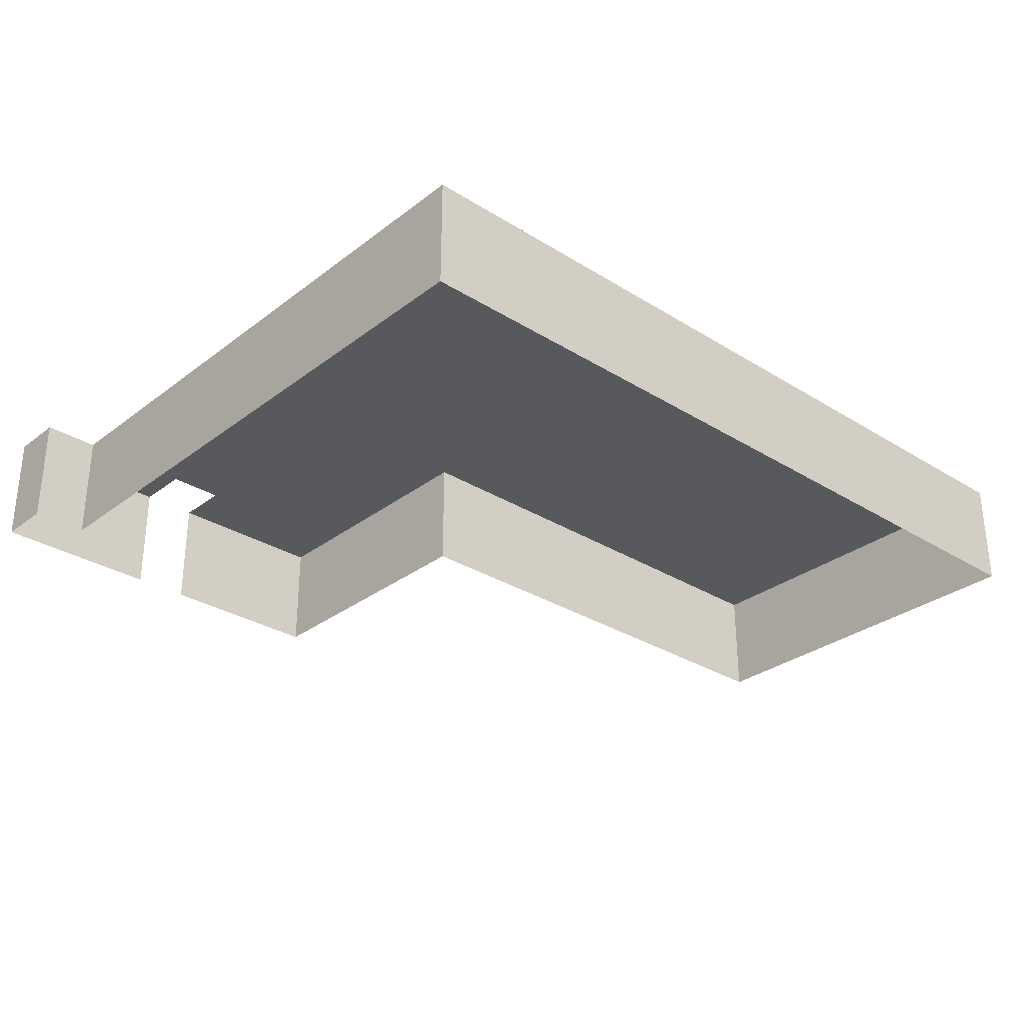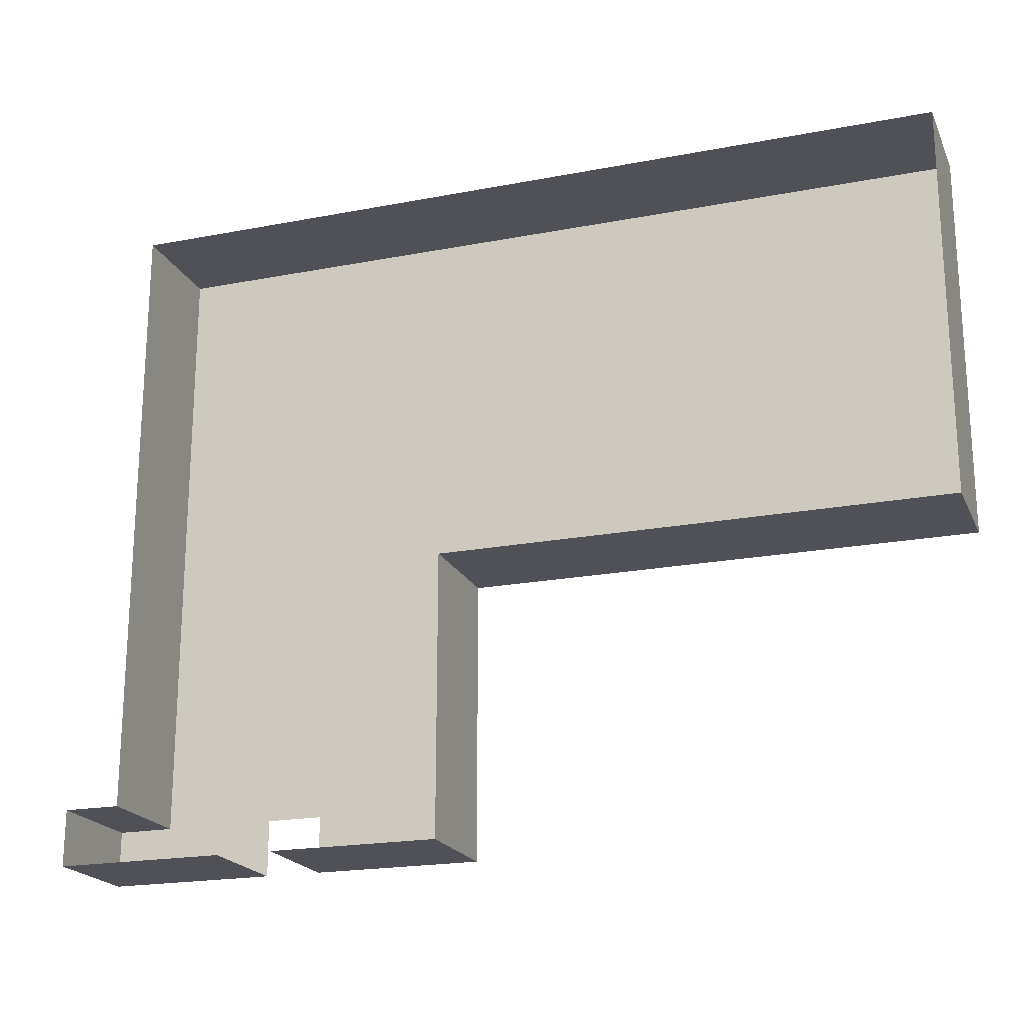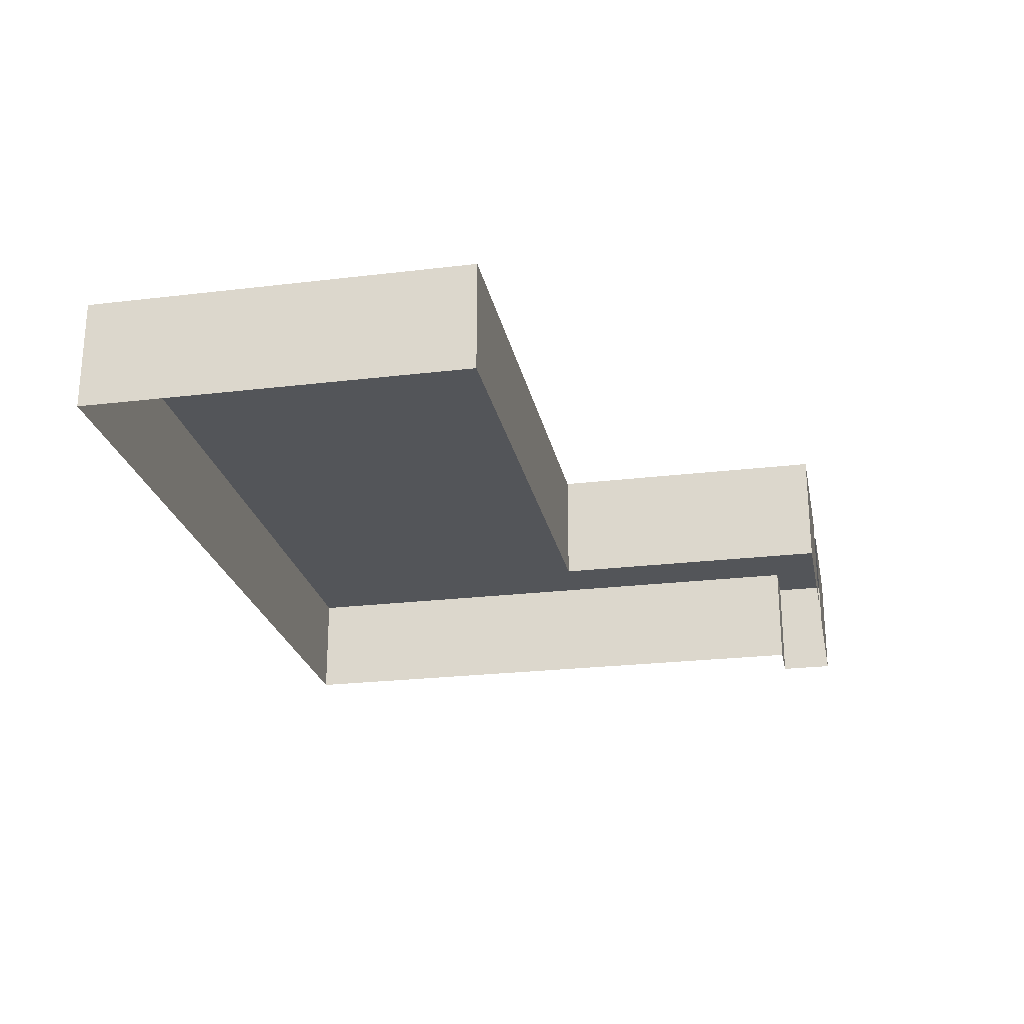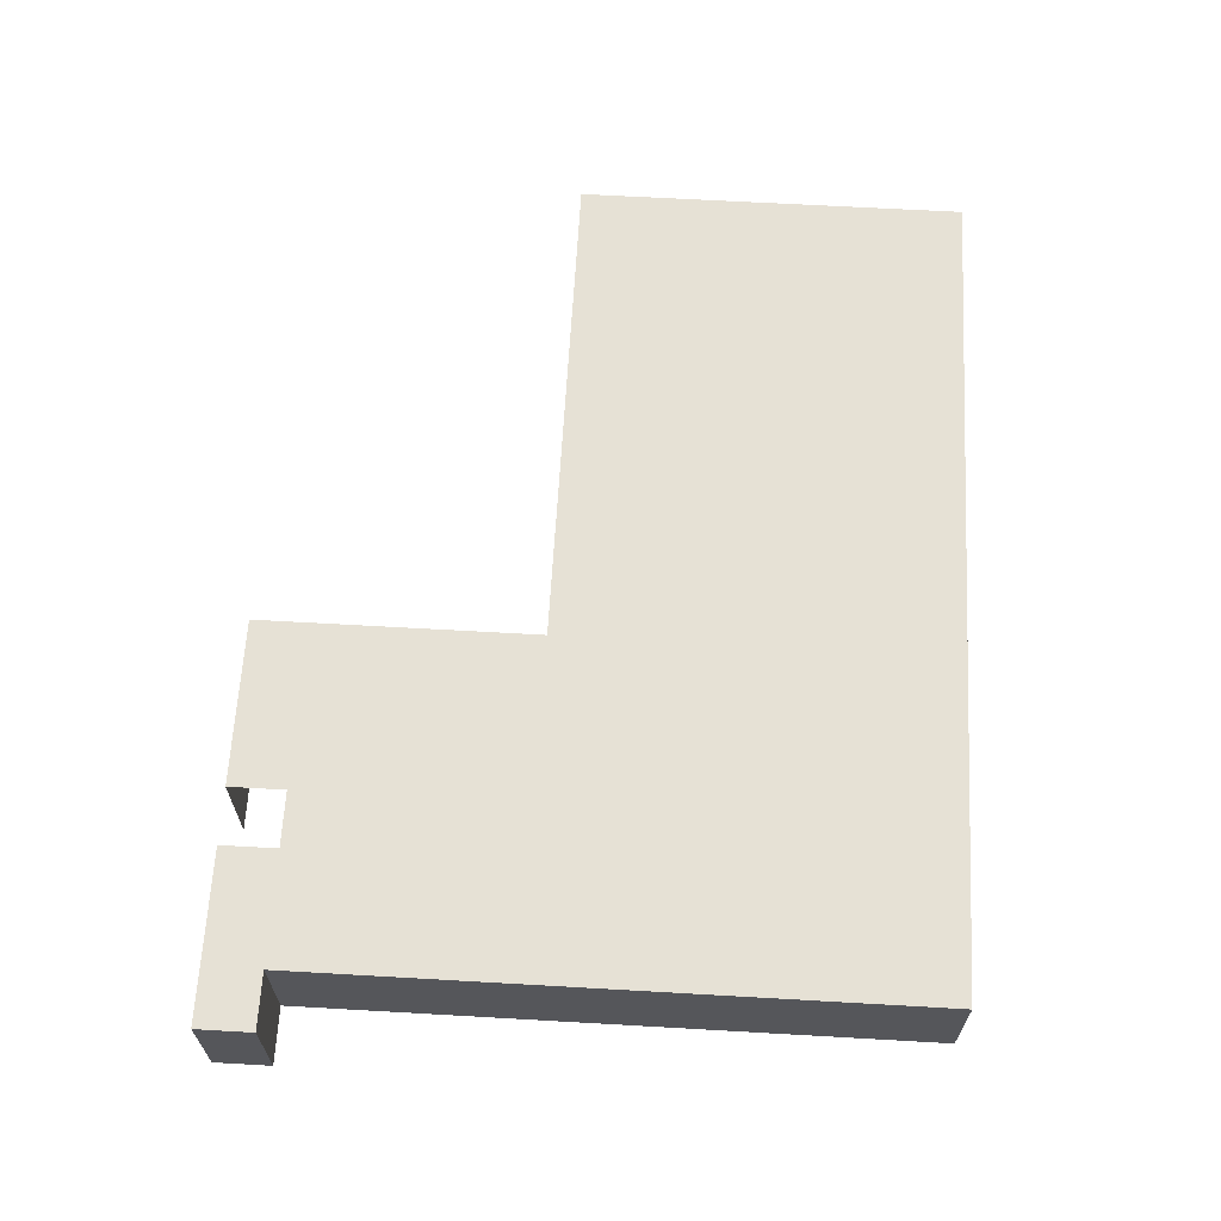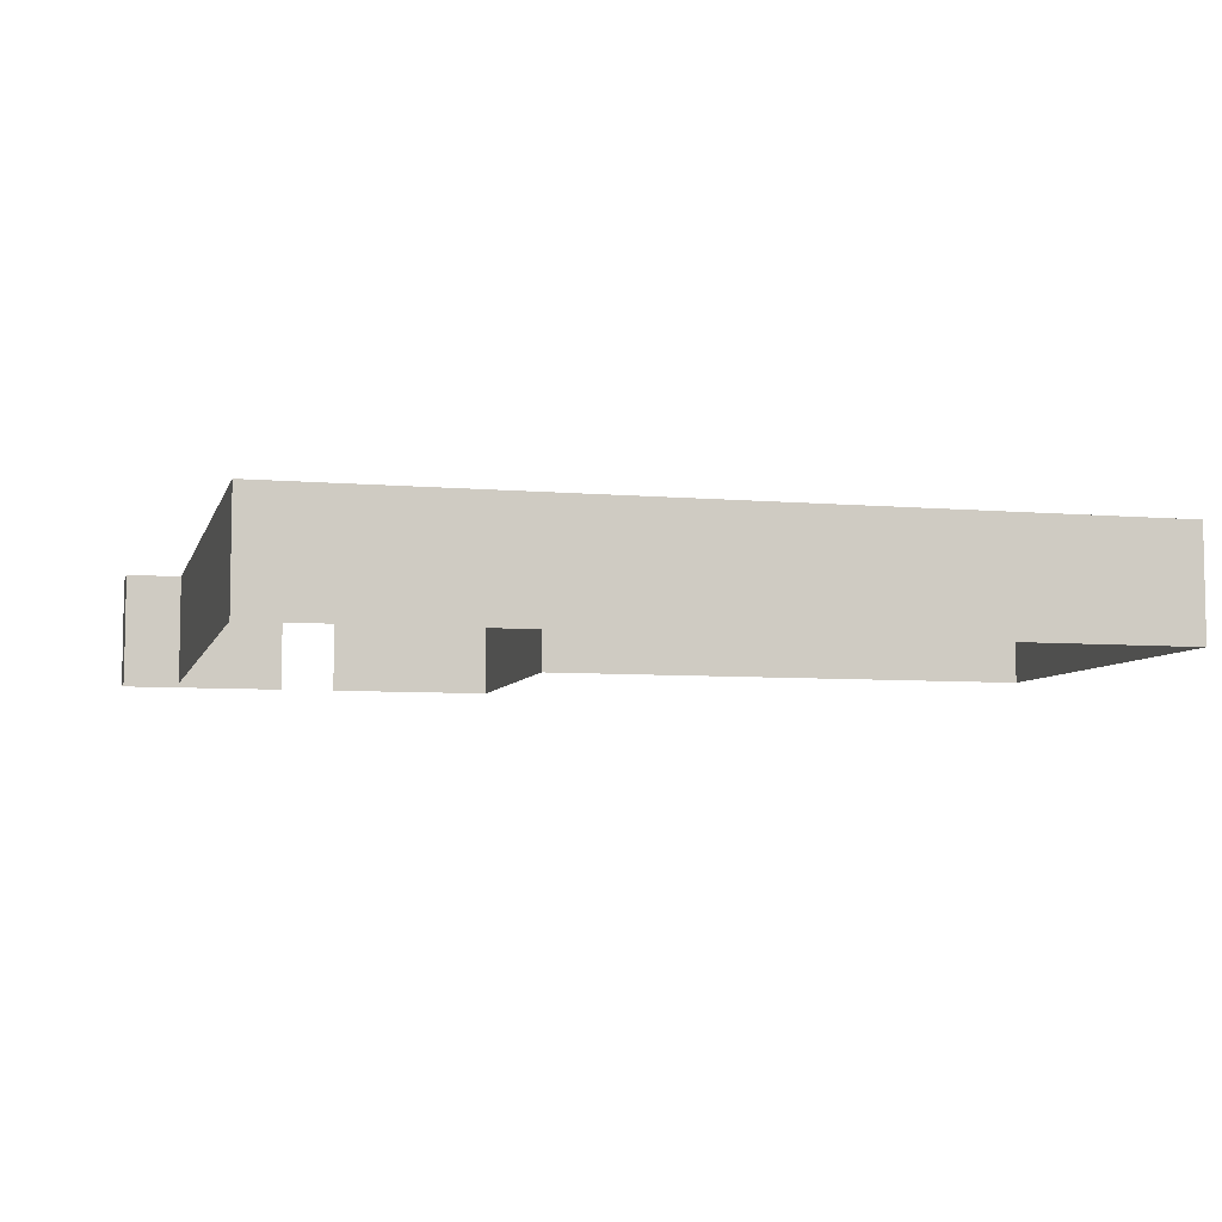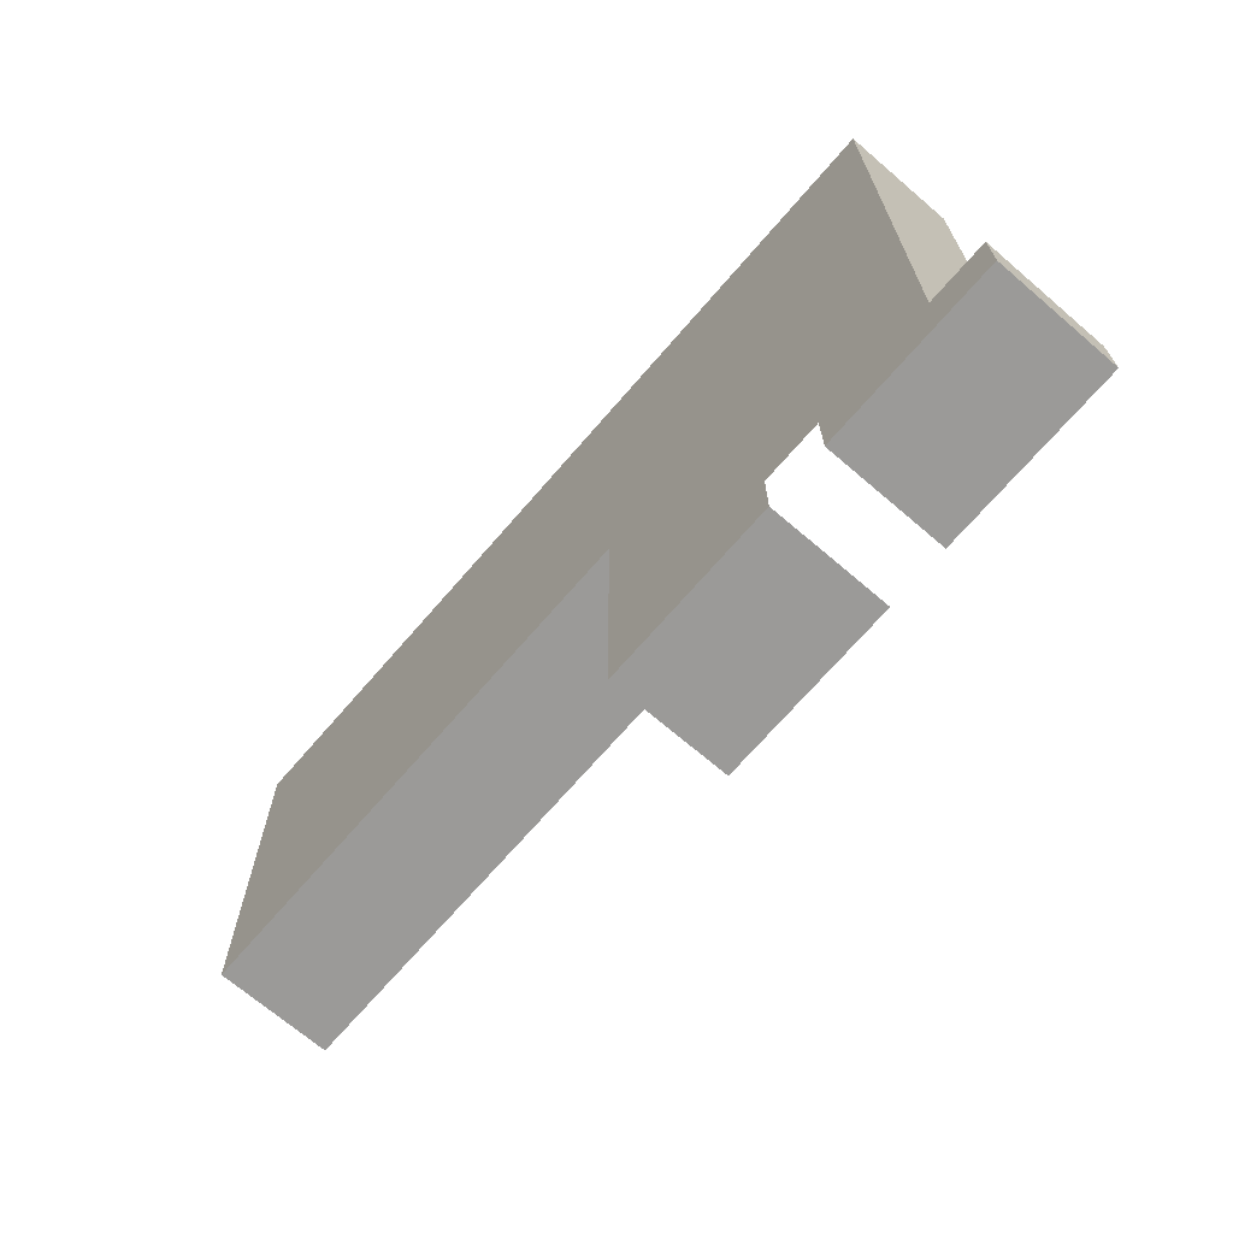
<metadata>
{"format":"obj","ext":"obj","renderer":"f3d","projection":"perspective","resolution":1024,"background":"white","views":[{"elev":-30.1,"azim":-42.2,"up":"+Y"},{"elev":-20.4,"azim":19.3,"up":"+Z"},{"elev":-24.1,"azim":101.3,"up":"+Y"},{"elev":64.1,"azim":-86.7,"up":"+Y"},{"elev":-6.5,"azim":-14.4,"up":"+Y"},{"elev":-69.4,"azim":-130.7,"up":"+Z"}]}
</metadata>
<code>
g pb_Mesh324508
v -56 0 4
v -56 -4 4
v -56 0 -3.125
v -56 0 -6.688
v -56 -4 -18
v -56 0 -10.25
v -56 0 -18
v -26 -4 4
v -44 -4 4
v -44 0 4
v -26 0 4
v -50 0 4
v -56 -4 4
v -56 0 4
v -44 0 -10
v -26 -4 -10
v -26 0 -10
v -44 -4 -10
v -44 0 -10
v -26 0 -10
v -26 0 4
v -44 0 4
v -44 -4 -10
v -44 0 -10
v -44 -4 -20
v -44 0 -20
v -58 0 -18
v -58 -4 -18
v -58 0 -20
v -58 -4 -20
v -56 0 -18
v -56 -4 -18
v -58 0 -18
v -58 -4 -18
v -56 0 -20
v -56 0 -18
v -58 0 -20
v -58 0 -18
v -56 -4 -20
v -56 0 -20
v -58 -4 -20
v -58 0 -20
v -26 -4 -10
v -26 0 4
v -26 0 -10
v -26 -4 4
v -50 0 -20
v -44 -4 -20
v -44 0 -20
v -50 -4 -20
v -50 0 -18
v -50 0 -20
v -44 0 -20
v -50 0 -14
v -56 0 -20
v -52 -4 -20
v -52 0 -20
v -56 -4 -20
v -52 0 -18
v -52 0 -20
v -50 0 -5
v -50 0 4
v -56 0 -10.25
v -56 0 -6.688
v -56 0 -3.125
v -56 0 4
g pb_Mesh324508_0
f 3 2 1
f 3 4 2
f 2 4 5
f 5 4 6
f 6 7 5
f 10 9 8
f 10 8 11
f 12 9 10
f 9 12 13
f 12 14 13
f 17 16 15
f 16 18 15
f 21 20 19
f 21 19 22
f 25 24 23
f 25 26 24
f 29 28 27
f 29 30 28
f 33 32 31
f 33 34 32
f 37 36 35
f 37 38 36
f 41 40 39
f 41 42 40
f 45 44 43
f 44 46 43
f 49 48 47
f 48 50 47
f 53 52 51
f 53 51 54
f 19 53 54
f 57 56 55
f 56 58 55
f 54 51 59
f 54 59 36
f 59 60 35
f 59 35 36
f 19 54 61
f 22 19 61
f 22 61 62
f 61 54 63
f 64 61 63
f 61 64 65
f 62 61 65
f 62 65 66
f 54 36 63

</code>
